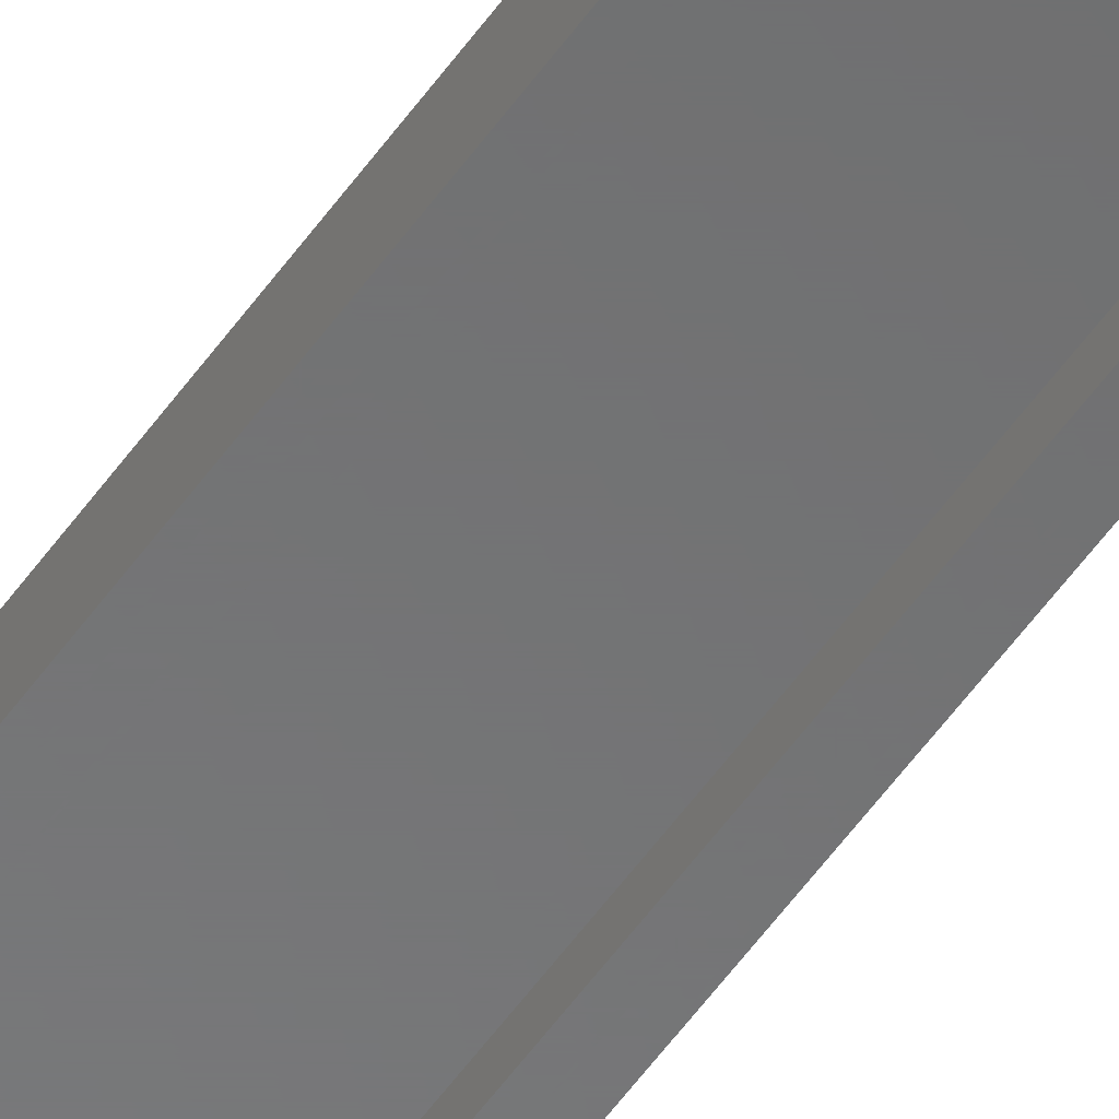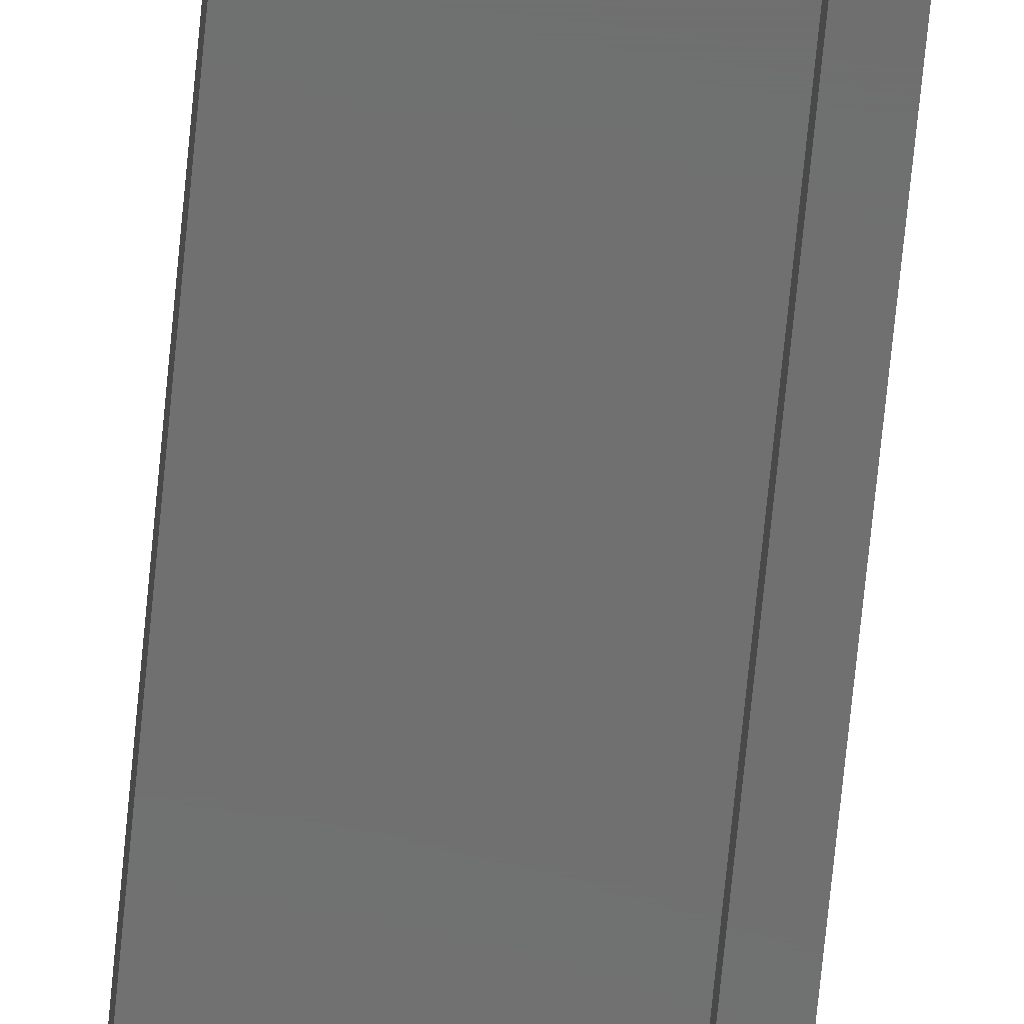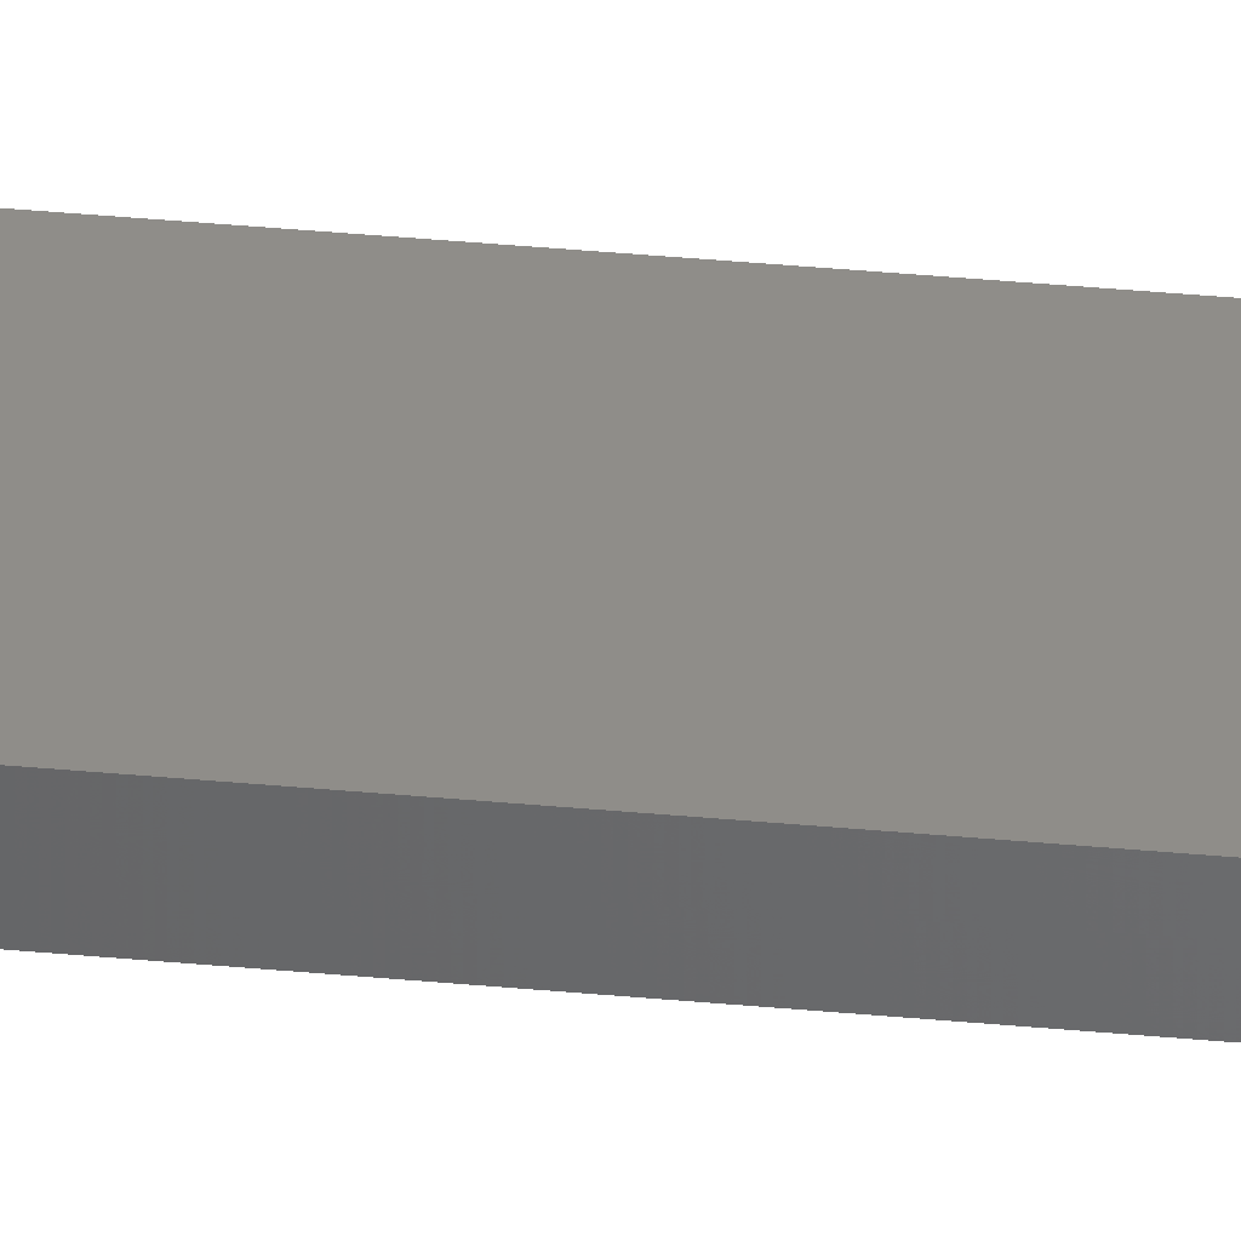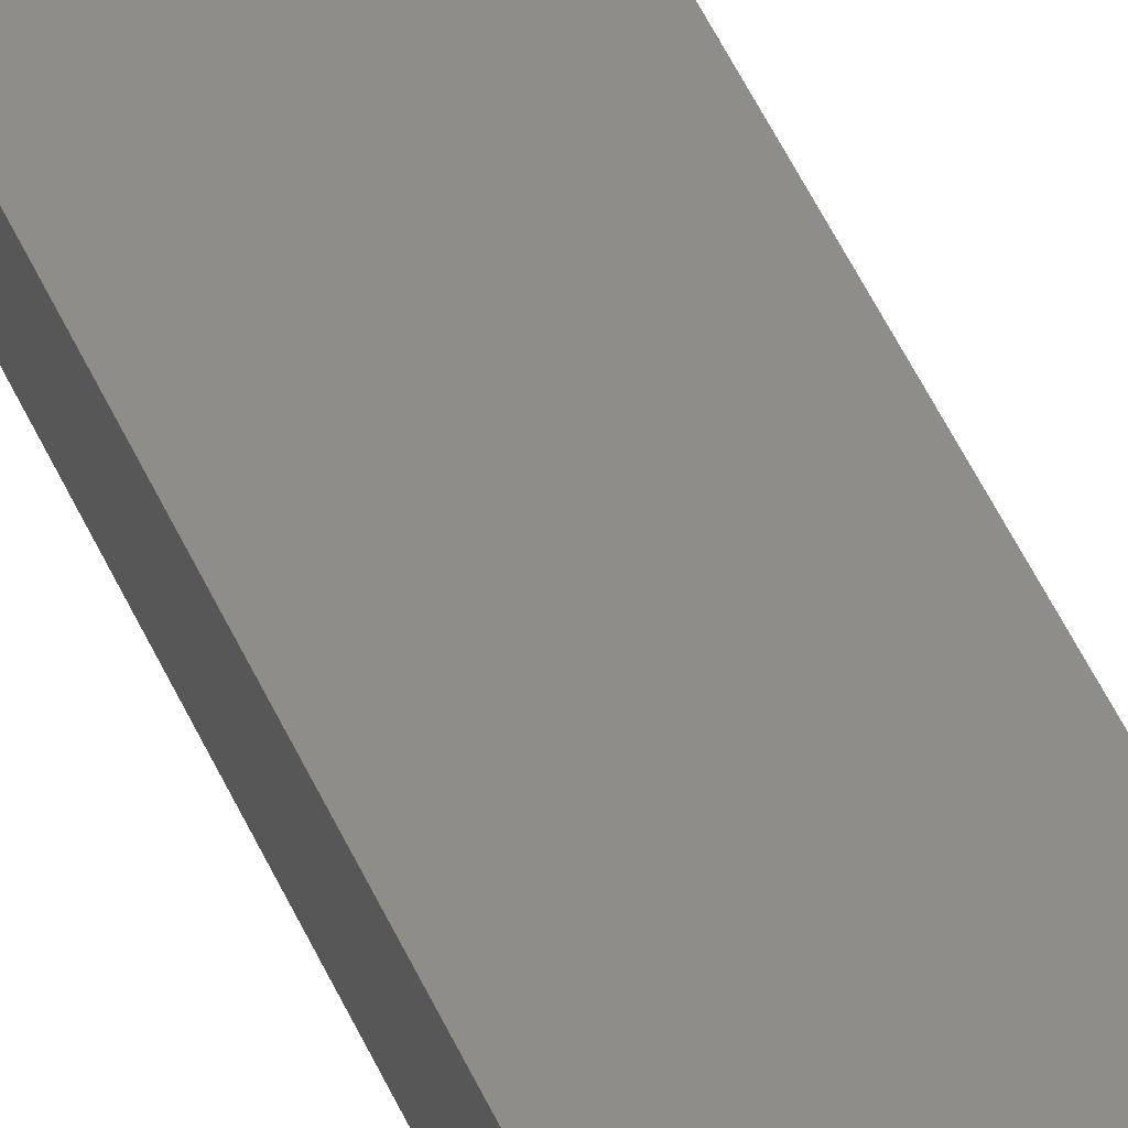
<metadata>
{"format":"stl","ext":"stl","renderer":"f3d","projection":"perspective","resolution":1024,"background":"white","views":[{"elev":-56.7,"azim":-35.1,"up":"+Z"},{"elev":-60.9,"azim":-5.1,"up":"+Z"},{"elev":40.5,"azim":96.5,"up":"+Z"},{"elev":40.2,"azim":-20.0,"up":"+Z"}]}
</metadata>
<code>
# stl→obj: 16 verts, 28 faces
v -0.05469 0.7578 0
v -0.03906 -0.7422 0
v -0.05469 -0.7578 0
v 0.04005 -0.7422 0
v 0.05567 -0.7578 0
v -0.03906 0.7422 0
v 0.05567 0.7578 0
v 0.04005 0.7422 0
v -0.03906 -0.7422 0.01562
v 0.04005 -0.7422 0.01562
v 0.04005 0.7422 0.01562
v -0.03906 0.7422 0.01562
v -0.05469 -0.7578 0.03125
v 0.05567 -0.7578 0.03125
v 0.05567 0.7578 0.03125
v -0.05469 0.7578 0.03125
f 1 2 3
f 3 2 4
f 3 4 5
f 2 1 6
f 6 1 7
f 6 7 8
f 8 7 5
f 8 5 4
f 9 10 2
f 2 10 4
f 10 11 4
f 4 11 8
f 11 12 8
f 8 12 6
f 12 9 6
f 6 9 2
f 13 3 14
f 14 3 5
f 14 5 15
f 15 5 7
f 15 7 16
f 16 7 1
f 16 1 13
f 13 1 3
f 13 14 16
f 16 14 15
f 9 12 10
f 10 12 11

</code>
